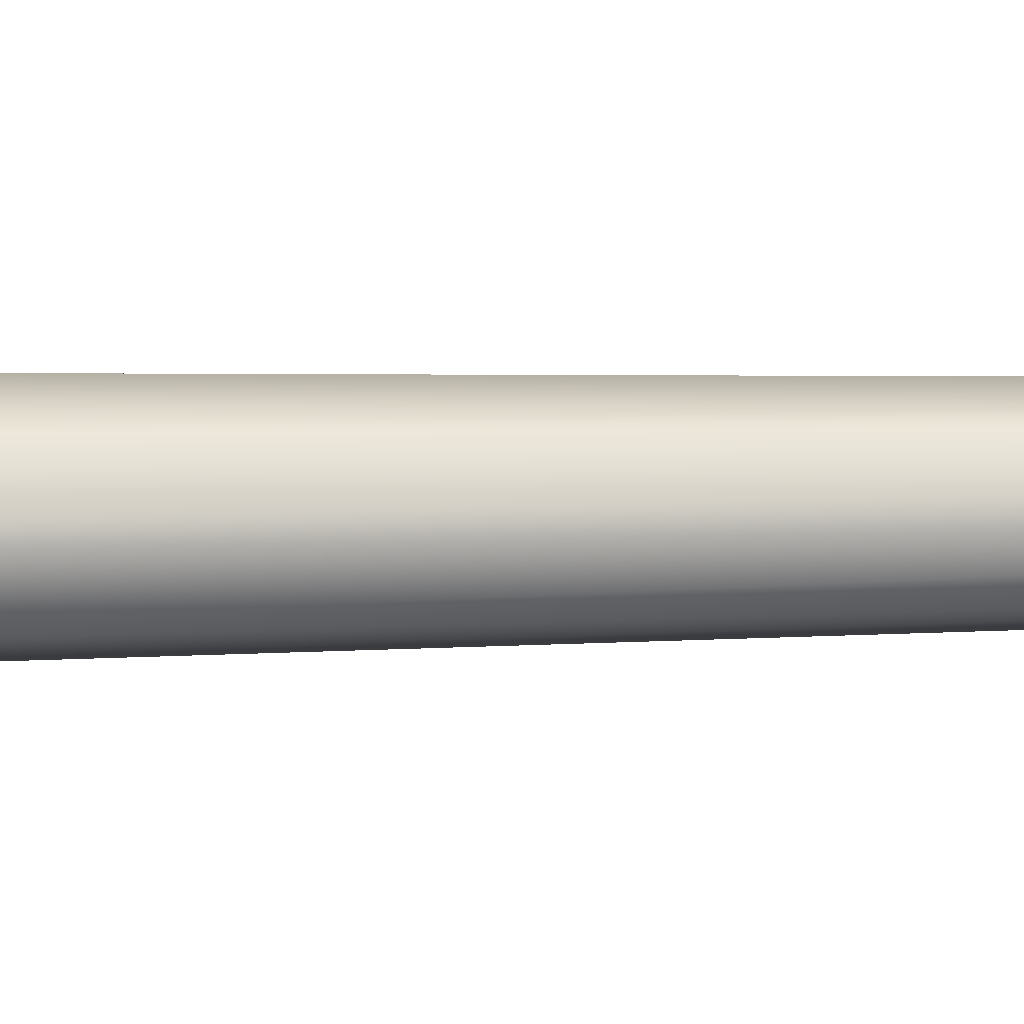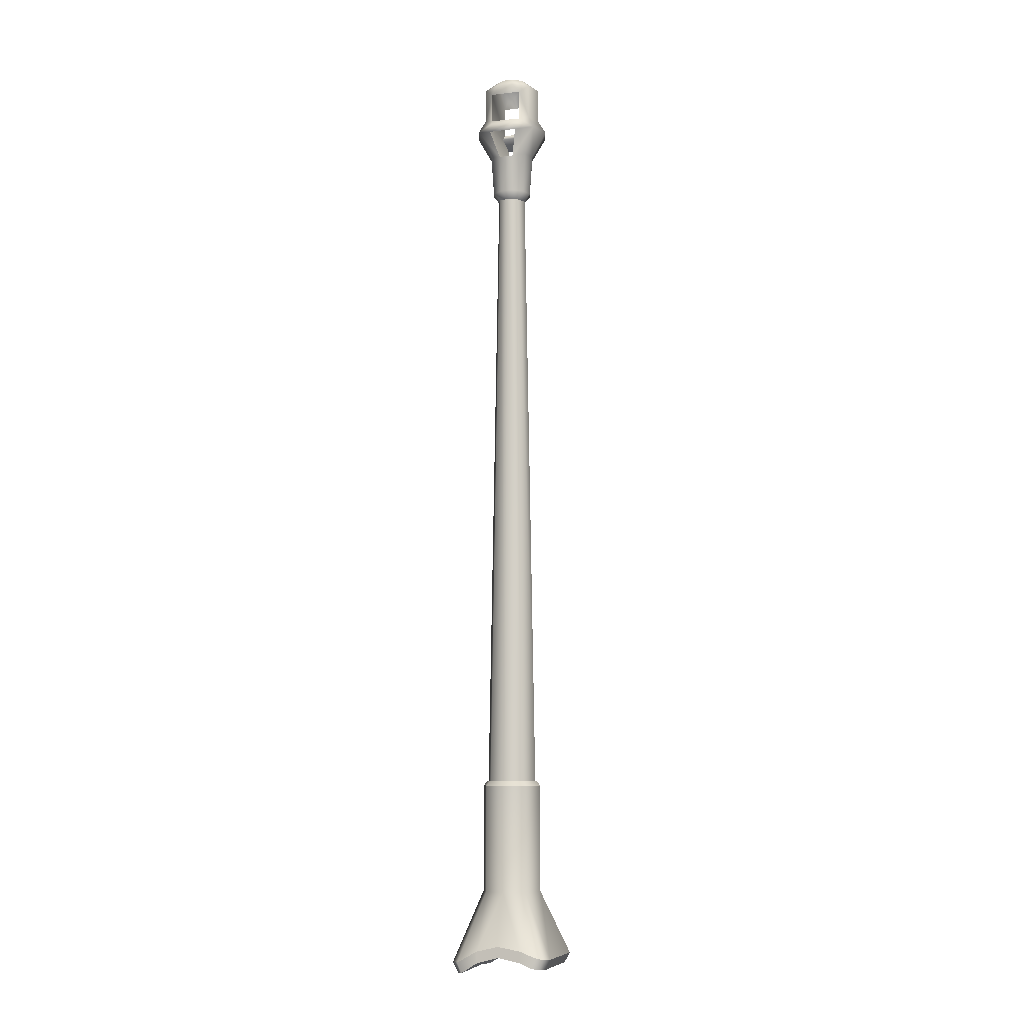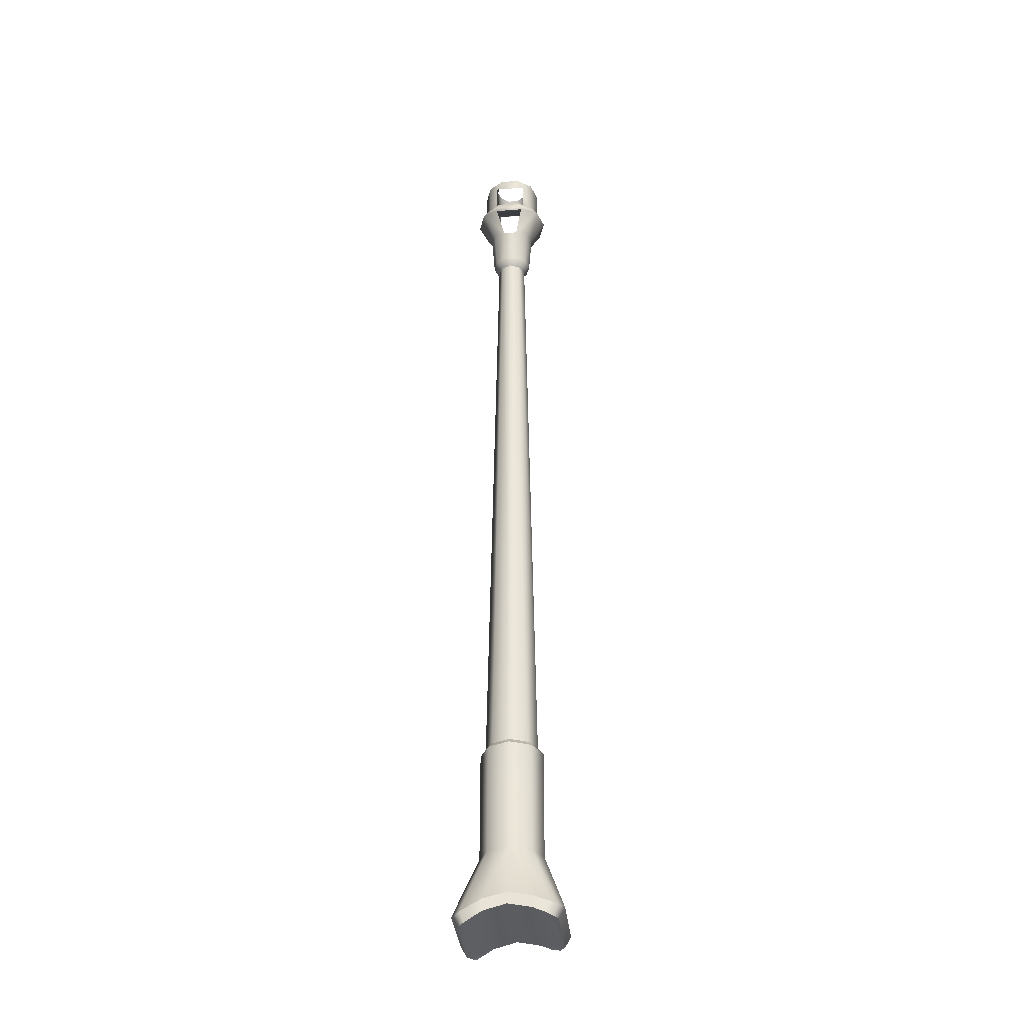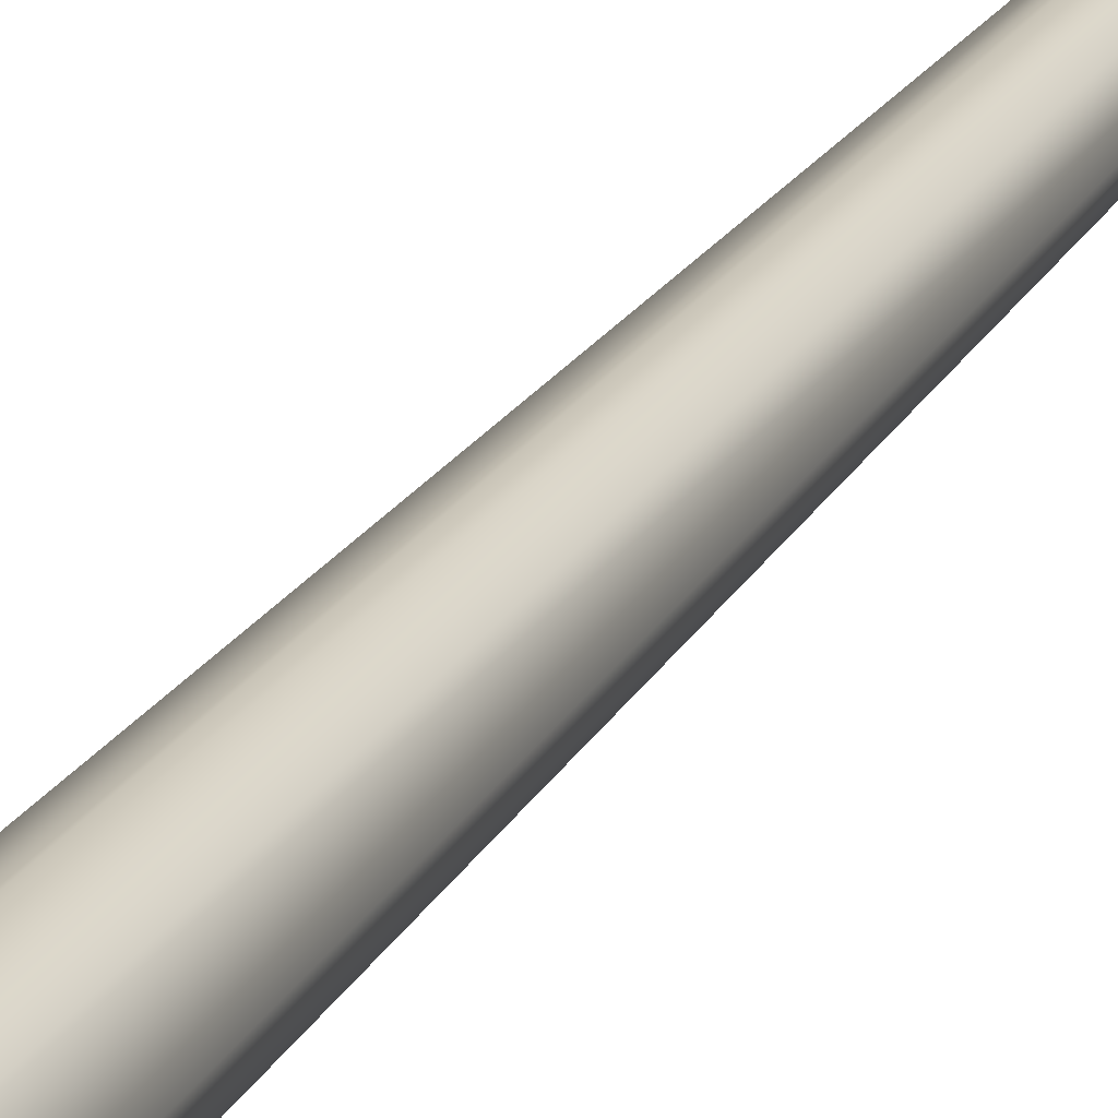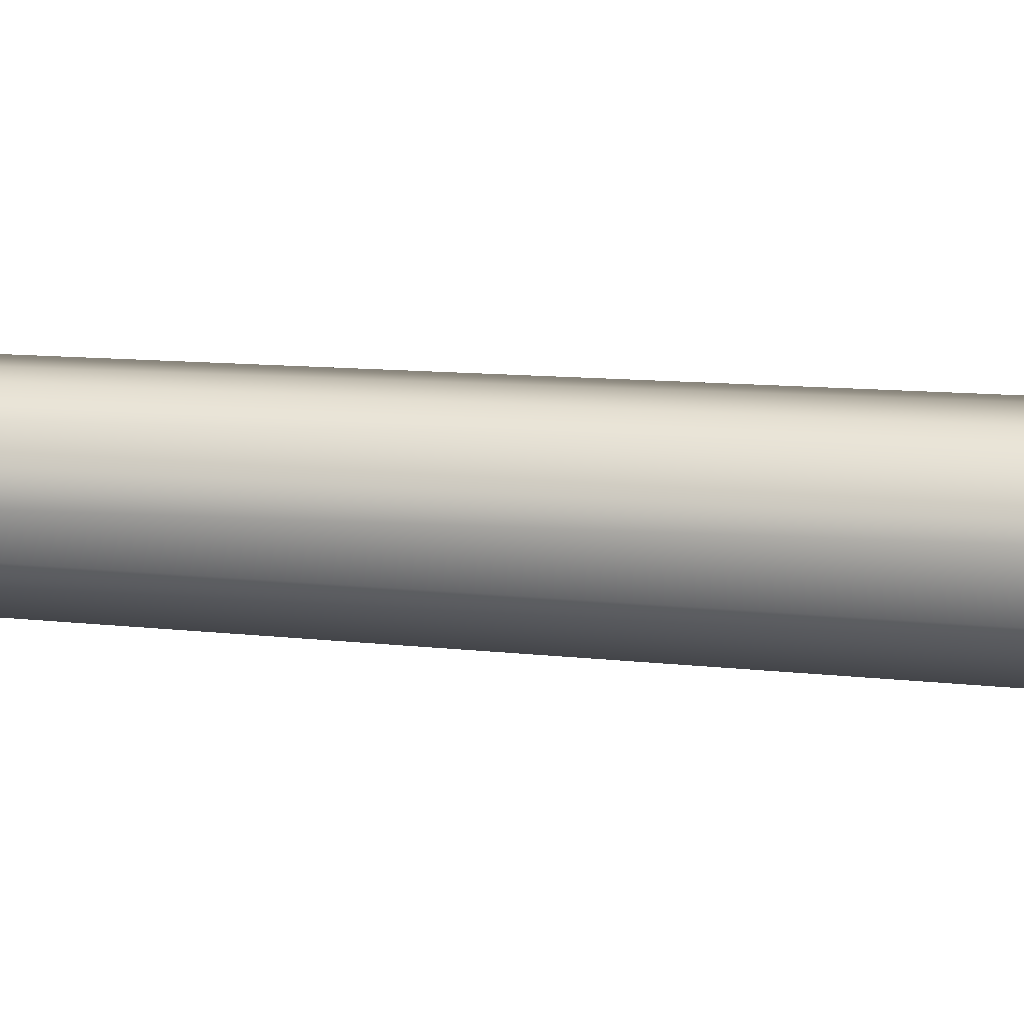
<metadata>
{"format":"obj","ext":"obj","renderer":"f3d","projection":"perspective","resolution":1024,"background":"white","views":[{"elev":-78.3,"azim":90.8,"up":"+Z"},{"elev":-8.0,"azim":-72.4,"up":"+Y"},{"elev":-34.7,"azim":-84.3,"up":"+Y"},{"elev":20.5,"azim":20.9,"up":"+Z"},{"elev":-7.8,"azim":-112.0,"up":"+Z"}]}
</metadata>
<code>
v 0.0767 5.889 2.297
v 0.09021 5.937 2.335
v 0.02388 5.937 2.356
v 0.02407 5.889 2.321
v 0.1442 6.15 2.201
v 0.1313 5.937 2.206
v 0.09021 5.937 2.149
v 0.1002 6.17 2.135
v 0.1442 6.15 2.282
v 0.1313 5.937 2.277
v 0.1002 6.17 2.349
v 0.09021 5.937 2.335
v 0.1313 5.937 2.277
v 0.1442 6.15 2.282
v 0.02388 6.17 2.374
v 0.02388 5.937 2.356
v 0.1002 6.17 2.135
v 0.1491 6.317 2.066
v 0.2121 6.29 2.16
v 0.1442 6.15 2.201
v 0.02388 6.17 2.374
v 0.1002 6.17 2.349
v 0.1491 6.317 2.417
v 0.02388 6.317 2.458
v 0.2266 6.333 2.175
v 0.2266 6.333 2.309
v 0.2136 6.291 2.321
v 0.1491 6.317 2.417
v 0.1559 6.376 2.331
v 0.1592 6.377 2.155
v 0.02388 6.395 2.411
v 0.1216 6.395 2.378
v 0.1216 6.59 2.378
v 0.156 6.548 2.331
v 0.1821 6.59 2.294
v 0.02388 6.59 2.411
v 0.1216 6.59 2.378
v 0.1821 6.59 2.189
v 0.1216 6.59 2.105
v 0.07928 6.648 2.164
v 0.1136 6.648 2.212
v 0.1136 6.648 2.271
v 0.1821 6.59 2.294
v 0.07928 6.648 2.319
v 0.1216 6.59 2.378
v 0.02388 6.648 2.338
v 0.02388 6.59 2.411
v 0.1216 6.395 2.378
v 0.156 6.548 2.331
v 0.02388 6.648 2.338
v 0.07928 6.648 2.319
v 0.1592 6.377 2.155
v 0.1573 6.547 2.155
v -0.1095 6.547 2.155
v -0.1115 6.377 2.155
v -0.06004 6.335 2.155
v 0.1078 6.335 2.155
v 0.1078 6.335 2.155
v 0.1078 6.335 2.326
v 0.1559 6.376 2.331
v 0.1592 6.377 2.155
v 0.1002 6.17 2.349
v 0.1442 6.15 2.282
v 0.1442 6.15 2.201
v -0.09647 6.15 2.201
v -0.09647 6.15 2.282
v 0.1442 6.15 2.282
v 0.2136 6.291 2.321
v 0.1442 6.15 2.282
v -0.09647 6.15 2.282
v -0.1658 6.291 2.321
v -0.06004 6.335 2.326
v 0.1078 6.335 2.326
v 0.2136 6.291 2.321
v 0.1078 6.335 2.326
v 0.1078 6.335 2.155
v 0.2121 6.29 2.16
v 0.2121 6.29 2.16
v -0.1644 6.29 2.16
v -0.09647 6.15 2.201
v 0.1442 6.15 2.201
v 0.0767 5.889 2.19
v 0.02407 5.889 2.165
v 0.02388 5.937 2.127
v 0.09021 5.937 2.149
v 0.02388 5.937 2.127
v 0.02388 6.17 2.109
v 0.02388 6.17 2.109
v 0.02388 6.317 2.025
v 0.02388 6.395 2.072
v 0.1216 6.395 2.105
v 0.1216 6.59 2.105
v 0.02388 6.59 2.072
v 0.02388 6.59 2.072
v 0.02388 6.648 2.146
v -0.02855 5.889 2.297
v -0.04245 5.937 2.335
v -0.09647 6.15 2.201
v -0.05246 6.17 2.135
v -0.04245 5.937 2.149
v -0.08358 5.937 2.206
v -0.09647 6.15 2.282
v -0.08358 5.937 2.277
v -0.05246 6.17 2.349
v -0.04245 5.937 2.335
v -0.09647 6.15 2.201
v -0.1644 6.29 2.16
v -0.1013 6.317 2.066
v -0.05246 6.17 2.135
v -0.1013 6.317 2.417
v -0.05246 6.17 2.349
v -0.1789 6.333 2.175
v -0.1115 6.377 2.155
v -0.1789 6.333 2.309
v -0.1658 6.291 2.321
v -0.1081 6.376 2.331
v -0.07387 6.395 2.378
v -0.07387 6.395 2.105
v -0.1115 6.377 2.155
v -0.1095 6.547 2.155
v -0.07387 6.59 2.105
v -0.1344 6.59 2.294
v -0.1344 6.59 2.189
v -0.1082 6.548 2.331
v -0.07387 6.59 2.378
v -0.03154 6.648 2.164
v -0.07387 6.59 2.105
v -0.1344 6.59 2.189
v -0.06591 6.648 2.212
v -0.06591 6.648 2.271
v -0.1344 6.59 2.294
v -0.03154 6.648 2.319
v -0.07387 6.59 2.378
v -0.06004 6.335 2.155
v -0.1115 6.377 2.155
v -0.1081 6.376 2.331
v -0.06004 6.335 2.326
v -0.09647 6.15 2.282
v -0.1658 6.291 2.321
v -0.1644 6.29 2.16
v -0.06004 6.335 2.155
v -0.06004 6.335 2.326
v -0.02855 5.889 2.19
v -0.04245 5.937 2.149
v 0.02388 6.17 2.109
v 0.02388 5.937 2.127
v 0.09021 5.937 2.149
v 0.1313 5.937 2.206
v 0.0767 5.889 2.19
v 0.0767 5.889 2.297
v 0.1011 5.889 2.243
v 0.1313 5.937 2.277
v 0.09021 5.937 2.335
v 0.07928 6.648 2.319
v 0.1136 6.648 2.271
v 0.156 6.548 2.331
v -0.08358 5.937 2.206
v -0.05298 5.889 2.243
v -0.08358 5.937 2.277
v -0.03154 6.648 2.164
v 0.02388 6.648 2.146
v 0.1208 2.345 2.34
v 0.1659 2.345 2.241
v 0.1044 5.91 2.241
v 0.07885 5.91 2.297
v 0.02368 2.345 2.385
v 0.02368 5.91 2.323
v -0.03106 5.91 2.185
v -0.07349 2.345 2.142
v -0.1186 2.345 2.241
v -0.05657 5.91 2.241
v -0.07349 2.345 2.34
v -0.03106 5.91 2.297
v 0.07885 5.91 2.185
v 0.1208 2.345 2.142
v 0.02368 2.345 2.096
v 0.02368 5.91 2.159
v 0.02368 5.91 2.159
v 0.02368 2.345 2.096
v 0.1573 6.547 2.155
v 0.1592 6.377 2.155
v 0.07928 6.648 2.164
v -0.1082 6.548 2.331
v -0.03154 6.648 2.319
v 0.1559 6.376 2.331
v -0.1081 6.376 2.331
v 0.1821 6.59 2.189
v 0.1136 6.648 2.212
v 0.1573 6.547 2.155
v 0.07928 6.648 2.164
v -0.06591 6.648 2.271
v -0.1082 6.548 2.331
v -0.1095 6.547 2.155
v -0.06591 6.648 2.212
v -0.03154 6.648 2.319
v -0.03154 6.648 2.164
v -0.2467 1.294 2.026
v -0.2467 1.351 2.117
v -0.2467 1.352 1.999
v -0.2467 1.416 2.115
v 0.2912 1.294 2.026
v 0.2912 1.352 1.999
v 0.2912 1.351 2.117
v 0.2912 1.416 2.115
v 0.2271 1.288 1.984
v -0.1826 1.288 1.984
v 0.2271 1.346 1.951
v -0.1826 1.346 1.951
v 0.2271 1.377 2.533
v -0.1826 1.377 2.533
v 0.2271 1.32 2.5
v -0.1826 1.32 2.5
v -0.2467 1.335 2.433
v 0.2271 1.32 2.5
v -0.2236 1.322 2.473
v -0.1826 1.32 2.5
v 0.2912 1.361 2.371
v 0.2912 1.335 2.433
v 0.2681 1.322 2.473
v -0.2467 1.361 2.371
v -0.2467 1.335 2.433
v -0.2467 1.391 2.459
v -0.2467 1.361 2.371
v -0.2467 1.424 2.373
v 0.2912 1.424 2.373
v 0.2912 1.391 2.459
v 0.2912 1.361 2.371
v 0.2912 1.335 2.433
v -0.2467 1.351 2.117
v -0.2467 1.294 2.026
v 0.2912 1.351 2.117
v 0.2271 1.288 1.984
v -0.1826 1.288 1.984
v 0.2912 1.294 2.026
v -0.2467 1.446 2.243
v -0.2467 1.385 2.243
v 0.2912 1.385 2.243
v 0.2912 1.446 2.243
v -0.2467 1.385 2.243
v 0.2912 1.385 2.243
v -0.1826 1.377 2.533
v 0.02225 1.74 2.415
v -0.09427 1.74 2.36
v -0.2467 1.352 1.999
v -0.2467 1.416 2.115
v -0.09427 1.74 2.124
v -0.1484 1.74 2.242
v -0.2236 1.322 2.473
v -0.2243 1.38 2.502
v -0.1826 1.346 1.951
v -0.1826 1.288 1.984
v 0.2271 1.288 1.984
v 0.2271 1.346 1.951
v 0.2688 1.38 2.502
v 0.2681 1.322 2.473
v -0.2243 1.38 2.502
v -0.2467 1.391 2.459
v -0.1826 1.346 1.951
v -0.09427 1.74 2.36
v -0.09427 2.345 2.36
v -0.1484 2.345 2.242
v 0.02225 2.345 2.415
v -0.09427 2.345 2.36
v 0.02225 1.74 2.069
v -0.09427 2.345 2.124
v 0.02225 2.345 2.069
v 0.2271 1.346 1.951
v -0.1826 1.346 1.951
v 0.02225 1.74 2.069
v 0.2271 1.377 2.533
v 0.1388 1.74 2.36
v -0.2467 1.446 2.243
v -0.2467 1.424 2.373
v -0.2467 1.391 2.459
v -0.1484 2.345 2.242
v -0.09427 2.345 2.36
v -0.07906 2.372 2.345
v -0.1261 2.372 2.242
v 0.02225 2.345 2.415
v 0.02225 2.372 2.393
v 0.1388 2.345 2.36
v 0.1236 2.372 2.345
v 0.1929 2.345 2.242
v 0.1706 2.372 2.242
v 0.1388 2.345 2.124
v 0.1236 2.372 2.139
v 0.02225 2.345 2.069
v 0.02225 2.372 2.091
v -0.09427 2.345 2.124
v -0.07906 2.372 2.139
v -0.2236 1.322 2.473
v -0.2243 1.38 2.502
v 0.2912 1.352 1.999
v 0.1388 1.74 2.124
v 0.2912 1.416 2.115
v 0.1929 1.74 2.242
v 0.2912 1.391 2.459
v 0.2688 1.38 2.502
v 0.2271 1.346 1.951
v 0.1929 2.345 2.242
v 0.1388 2.345 2.36
v 0.1388 1.74 2.36
v 0.1388 2.345 2.36
v 0.1388 2.345 2.124
v 0.2912 1.446 2.243
v 0.2912 1.424 2.373
v 0.2912 1.391 2.459
v -0.07906 2.372 2.345
v 0.02225 2.372 2.393
v 0.1236 2.372 2.345
v 0.1706 2.372 2.242
v 0.1236 2.372 2.139
v 0.02225 2.372 2.091
v -0.07906 2.372 2.139
v -0.1261 2.372 2.242
v 0.02388 6.17 2.109
v 0.02388 6.317 2.025
v 0.02388 6.395 2.072
v 0.02388 6.59 2.072
v 0.02225 1.74 2.069
v 0.02225 2.345 2.069
g group_199_140627865166368
f 1 2 3
f 3 4 1
f 5 6 7
f 7 8 5
f 9 10 6
f 6 5 9
f 11 12 13
f 13 14 11
f 15 16 12
f 12 11 15
f 17 18 19
f 19 20 17
f 21 22 23
f 23 24 21
f 19 18 25
f 26 27 19
f 19 25 26
f 28 27 26
f 29 26 25
f 25 30 29
f 31 24 23
f 23 32 31
f 33 34 35
f 36 31 32
f 32 37 36
f 38 39 40
f 40 41 38
f 42 43 38
f 38 41 42
f 44 45 43
f 43 42 44
f 46 47 45
f 45 44 46
f 34 33 48
f 48 29 34
f 49 50 51
f 52 53 54
f 54 55 56
f 52 54 56
f 57 52 56
f 58 59 60
f 60 61 58
f 27 28 62
f 62 63 27
f 64 65 66
f 66 67 64
f 68 69 70
f 70 71 72
f 68 70 72
f 73 68 72
f 74 75 76
f 76 77 74
f 78 57 56
f 56 79 80
f 78 56 80
f 81 78 80
f 82 83 84
f 84 85 82
f 8 7 86
f 86 87 8
f 18 17 88
f 88 89 18
f 18 89 90
f 90 91 18
f 92 91 90
f 90 93 92
f 39 94 95
f 95 40 39
f 96 4 3
f 3 97 96
f 98 99 100
f 100 101 98
f 102 98 101
f 101 103 102
f 104 102 103
f 103 105 104
f 15 104 105
f 105 16 15
f 106 107 108
f 108 109 106
f 110 111 21
f 21 24 110
f 108 112 113
f 114 112 107
f 107 115 114
f 114 115 110
f 116 113 112
f 112 114 116
f 31 117 110
f 110 24 31
f 118 119 120
f 120 121 118
f 122 123 120
f 120 124 122
f 36 125 117
f 117 31 36
f 126 127 128
f 128 129 126
f 130 129 128
f 128 131 130
f 132 130 131
f 131 133 132
f 46 132 133
f 133 47 46
f 124 116 117
f 117 125 124
f 134 135 136
f 136 137 134
f 110 115 138
f 138 111 110
f 139 140 141
f 141 142 139
f 84 83 143
f 143 144 84
f 99 145 146
f 146 100 99
f 108 317 316
f 316 109 108
f 318 317 108
f 108 118 318
f 121 319 318
f 318 118 121
f 95 94 127
f 127 126 95
f 147 148 149
f 150 151 152
f 151 149 148
f 148 152 151
f 150 152 153
f 91 30 18
f 18 30 25
f 28 29 48
f 154 155 156
f 143 157 144
f 158 159 157
f 157 143 158
f 96 159 158
f 159 96 97
f 118 108 113
f 116 110 117
f 160 54 161
f 162 163 164
f 164 165 162
f 166 162 165
f 165 167 166
f 168 169 170
f 170 171 168
f 171 170 172
f 172 173 171
f 173 172 166
f 166 167 173
f 174 175 176
f 176 177 174
f 178 179 169
f 169 168 178
f 175 174 164
f 164 163 175
f 108 107 112
f 91 92 180
f 180 181 91
f 53 182 161
f 54 53 161
f 183 184 50
f 49 183 50
f 185 73 72
f 72 186 183
f 185 72 183
f 49 185 183
f 29 28 26
f 114 110 116
f 180 187 35
f 35 34 180
f 180 92 187
f 155 188 189
f 189 156 155
f 188 190 189
f 124 125 122
f 123 121 120
f 191 192 193
f 193 194 191
f 191 195 192
f 196 194 193
f 197 198 199
f 199 198 200
f 201 202 203
f 203 202 204
f 205 206 207
f 207 206 208
f 209 210 211
f 211 210 212
f 213 214 215
f 215 214 216
f 217 218 214
f 214 218 219
f 217 214 220
f 220 214 213
f 221 222 223
f 223 222 224
f 225 226 227
f 227 226 228
f 229 230 231
f 231 230 232
f 232 230 233
f 232 234 231
f 235 200 236
f 236 200 198
f 203 204 237
f 237 204 238
f 239 240 220
f 220 240 217
f 223 224 236
f 236 224 235
f 238 225 237
f 237 225 227
f 229 231 239
f 239 231 240
f 241 242 243
f 244 245 246
f 246 245 247
f 248 212 249
f 249 212 210
f 250 251 199
f 199 251 197
f 201 252 202
f 202 252 253
f 209 211 254
f 254 211 255
f 241 243 256
f 256 243 257
f 258 244 246
f 247 259 260
f 260 261 247
f 243 242 262
f 262 263 243
f 264 246 265
f 265 266 264
f 246 247 261
f 261 265 246
f 258 246 264
f 267 268 269
f 241 270 242
f 242 270 271
f 272 273 247
f 245 272 247
f 274 259 273
f 273 259 247
f 275 276 277
f 277 278 275
f 276 279 280
f 280 277 276
f 281 282 280
f 280 279 281
f 283 284 282
f 282 281 283
f 283 285 286
f 286 284 283
f 285 287 288
f 288 286 285
f 289 290 288
f 288 287 289
f 275 278 290
f 290 289 275
f 221 291 222
f 222 291 292
f 254 255 226
f 226 255 228
f 293 294 295
f 295 294 296
f 297 271 298
f 298 271 270
f 299 294 293
f 296 300 301
f 301 302 296
f 271 303 262
f 262 242 271
f 320 321 304
f 304 294 320
f 294 304 300
f 300 296 294
f 299 320 294
f 305 296 306
f 295 296 305
f 296 302 306
f 306 302 307
f 308 309 310
f 310 311 312
f 312 313 314
f 312 314 315
f 310 312 315
f 308 310 315

</code>
